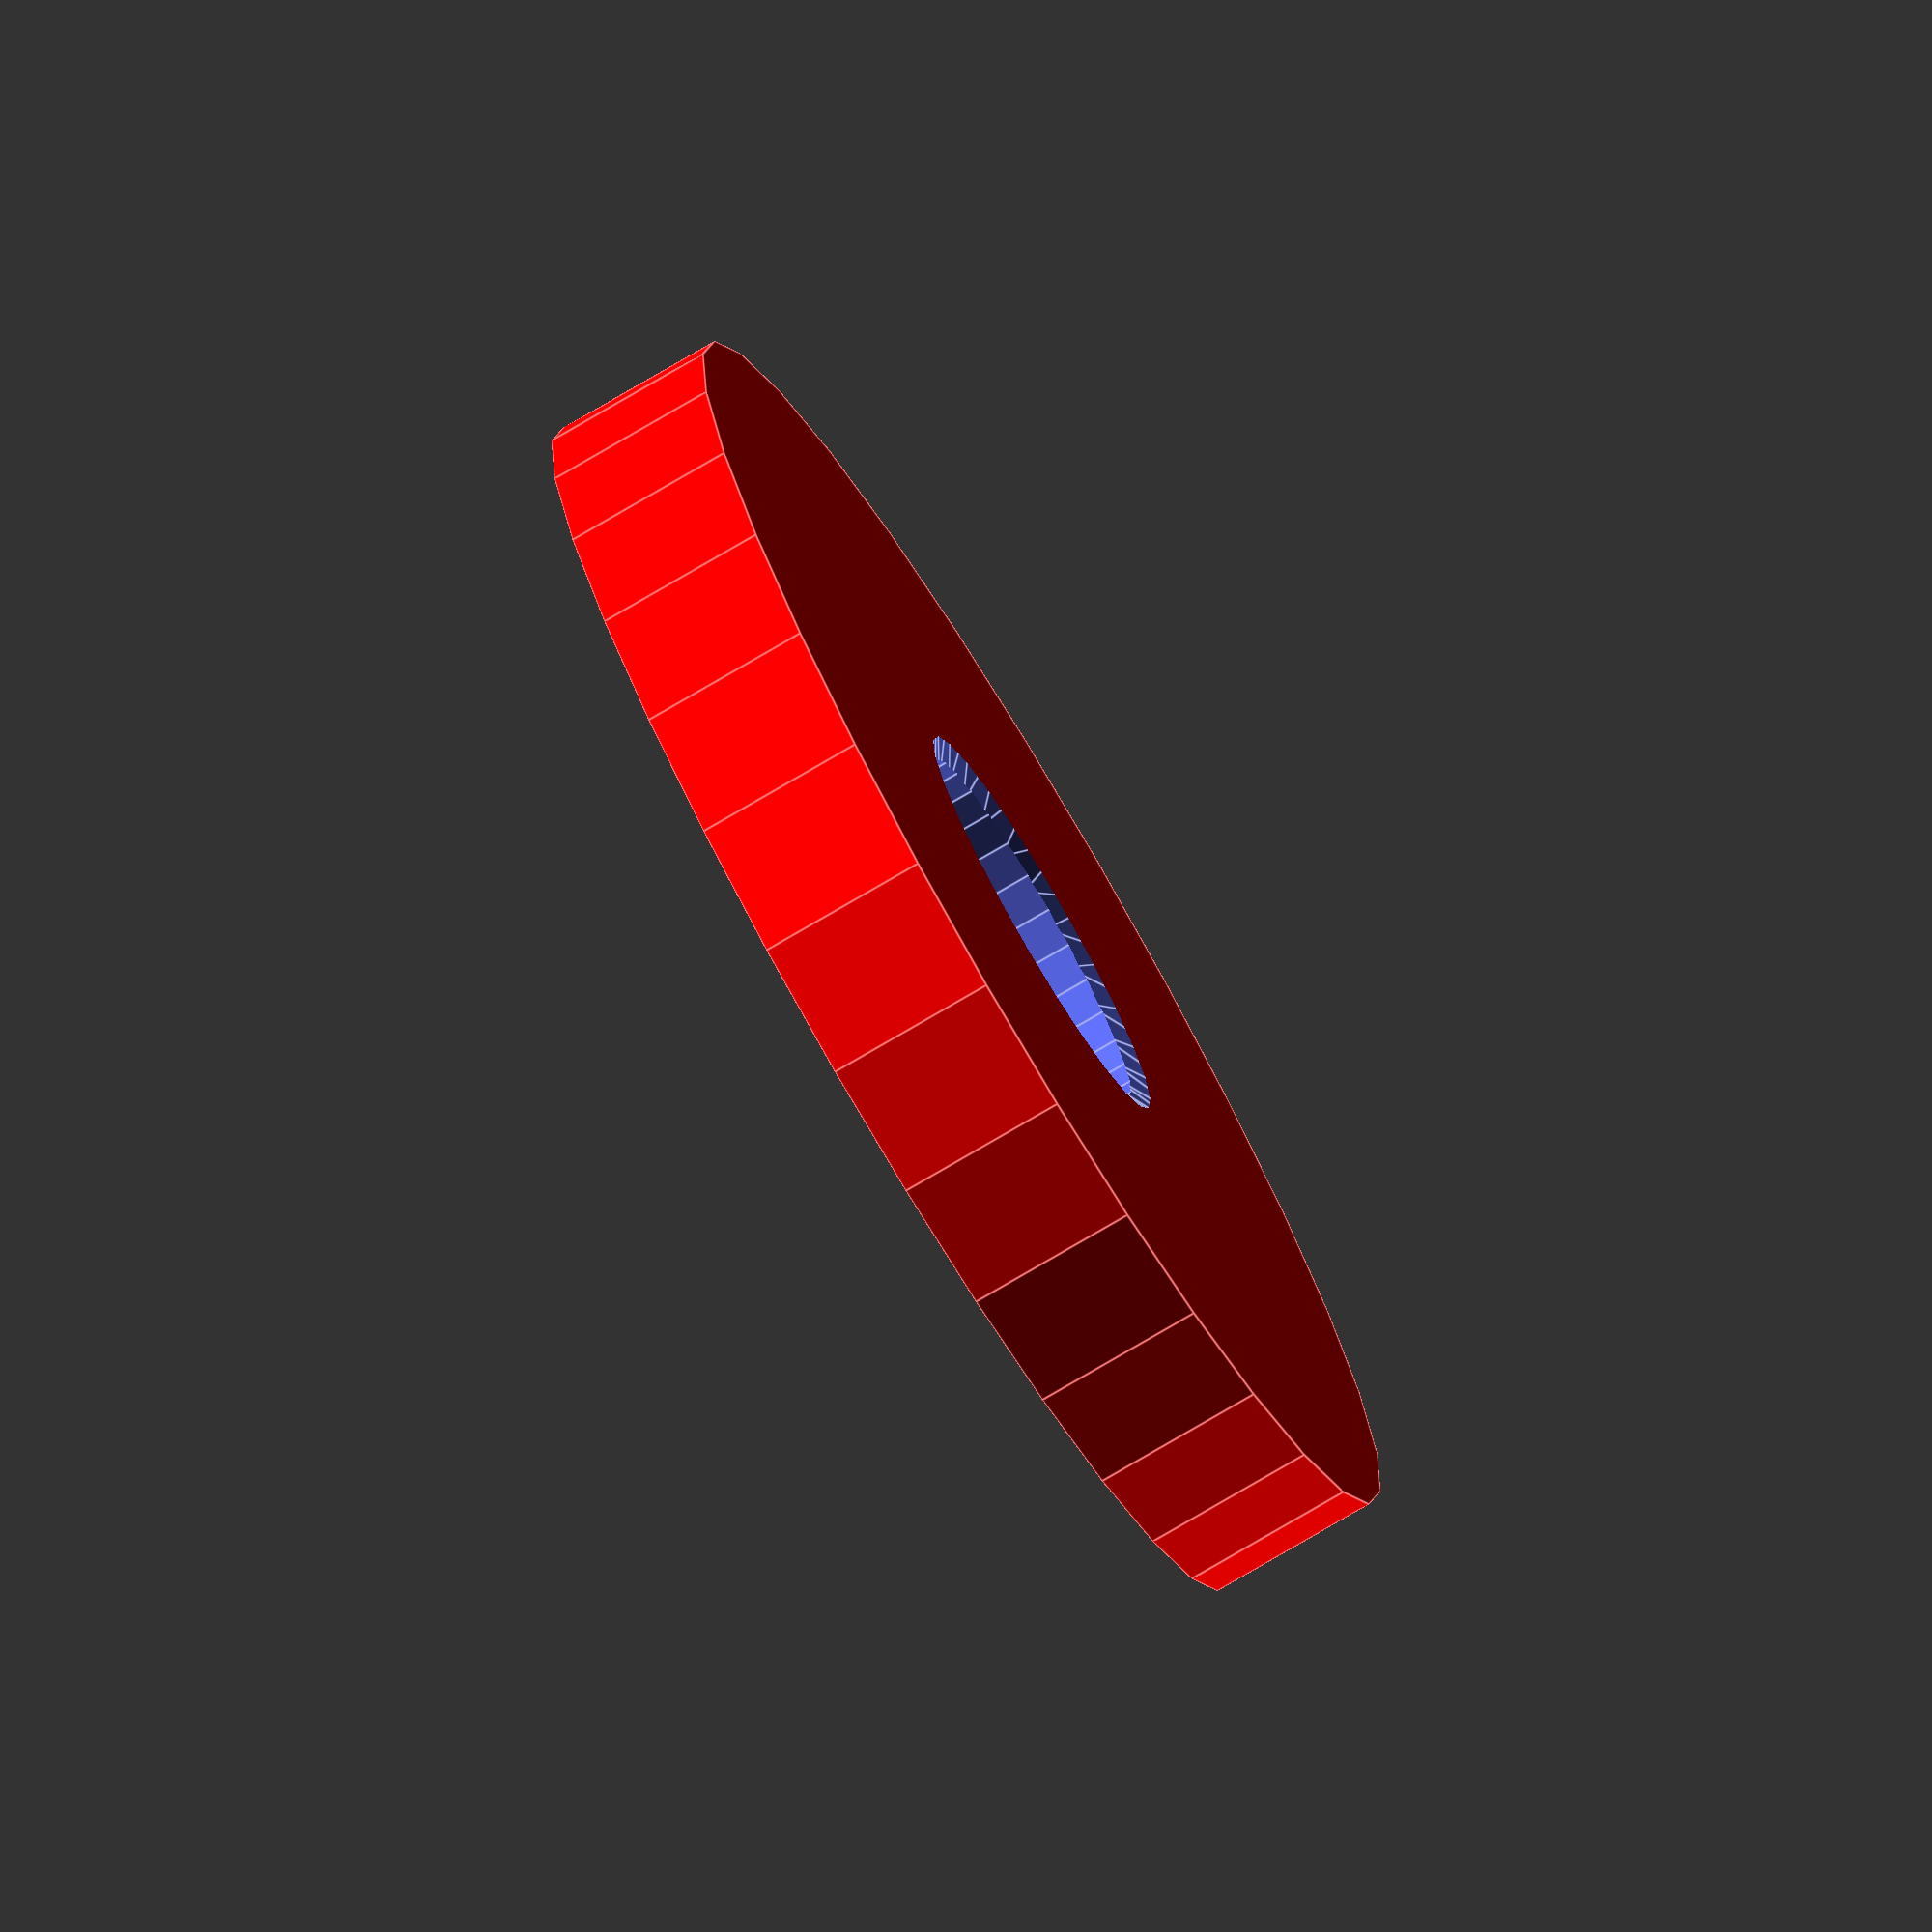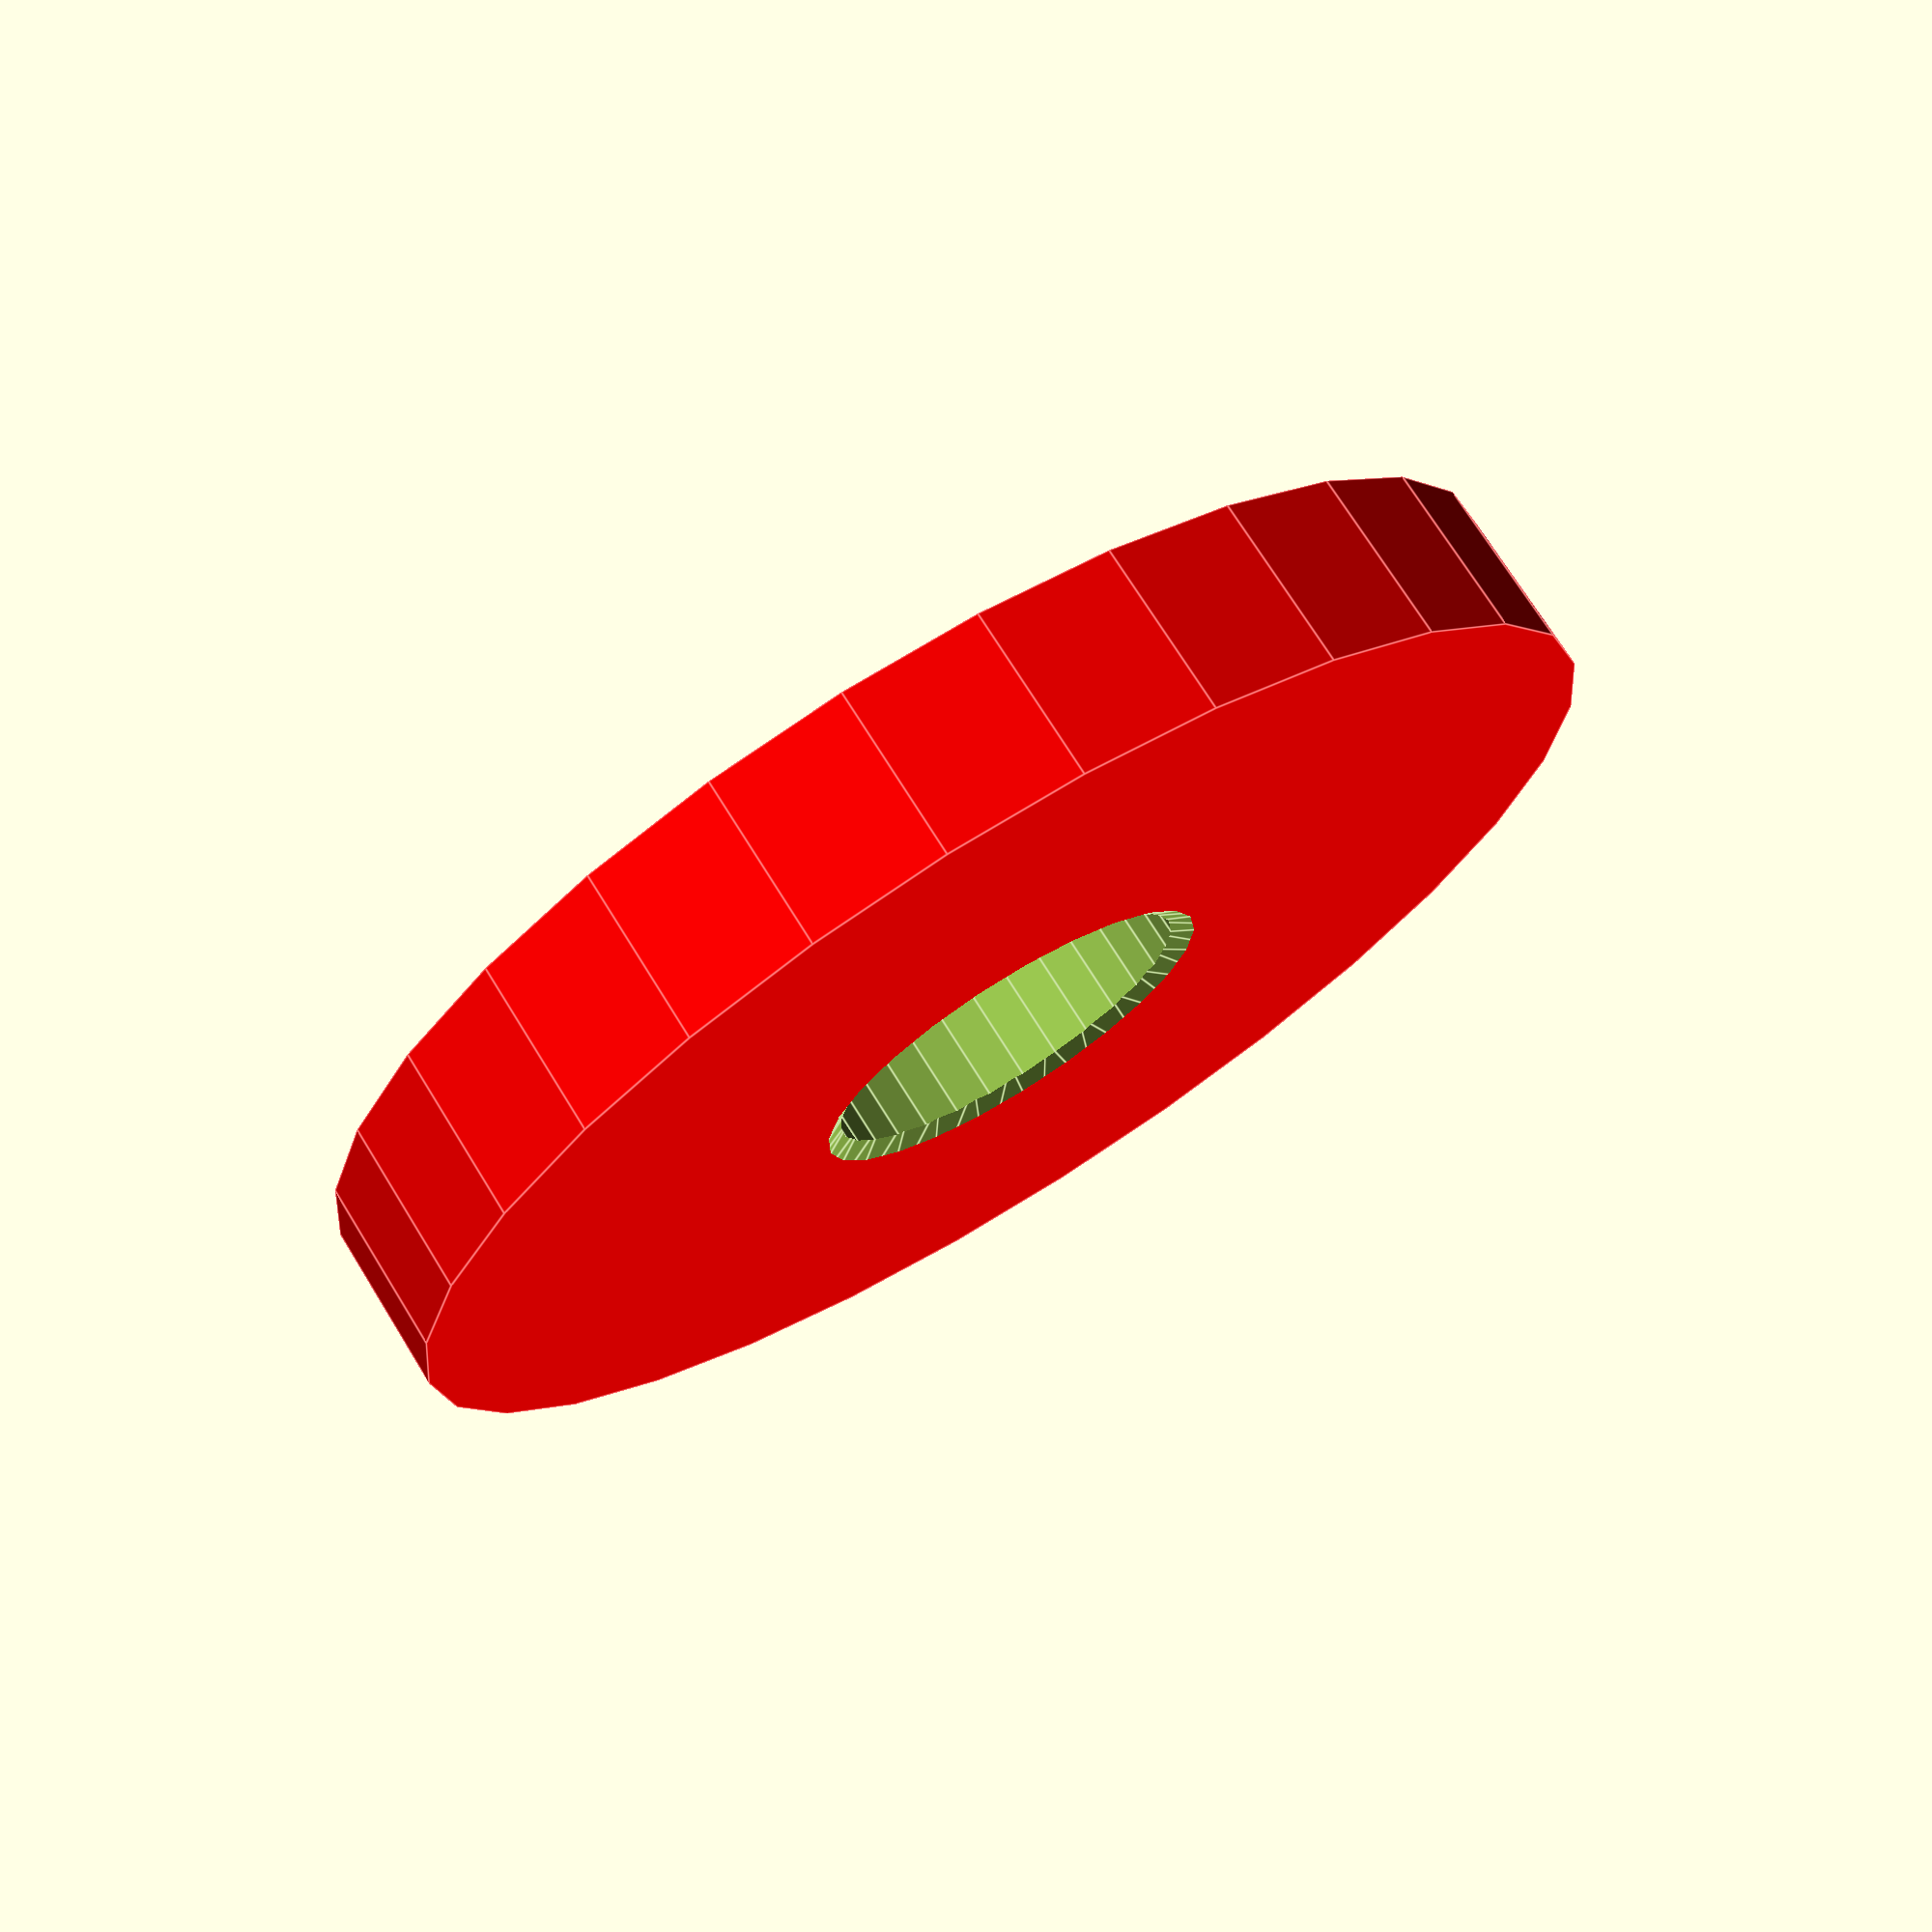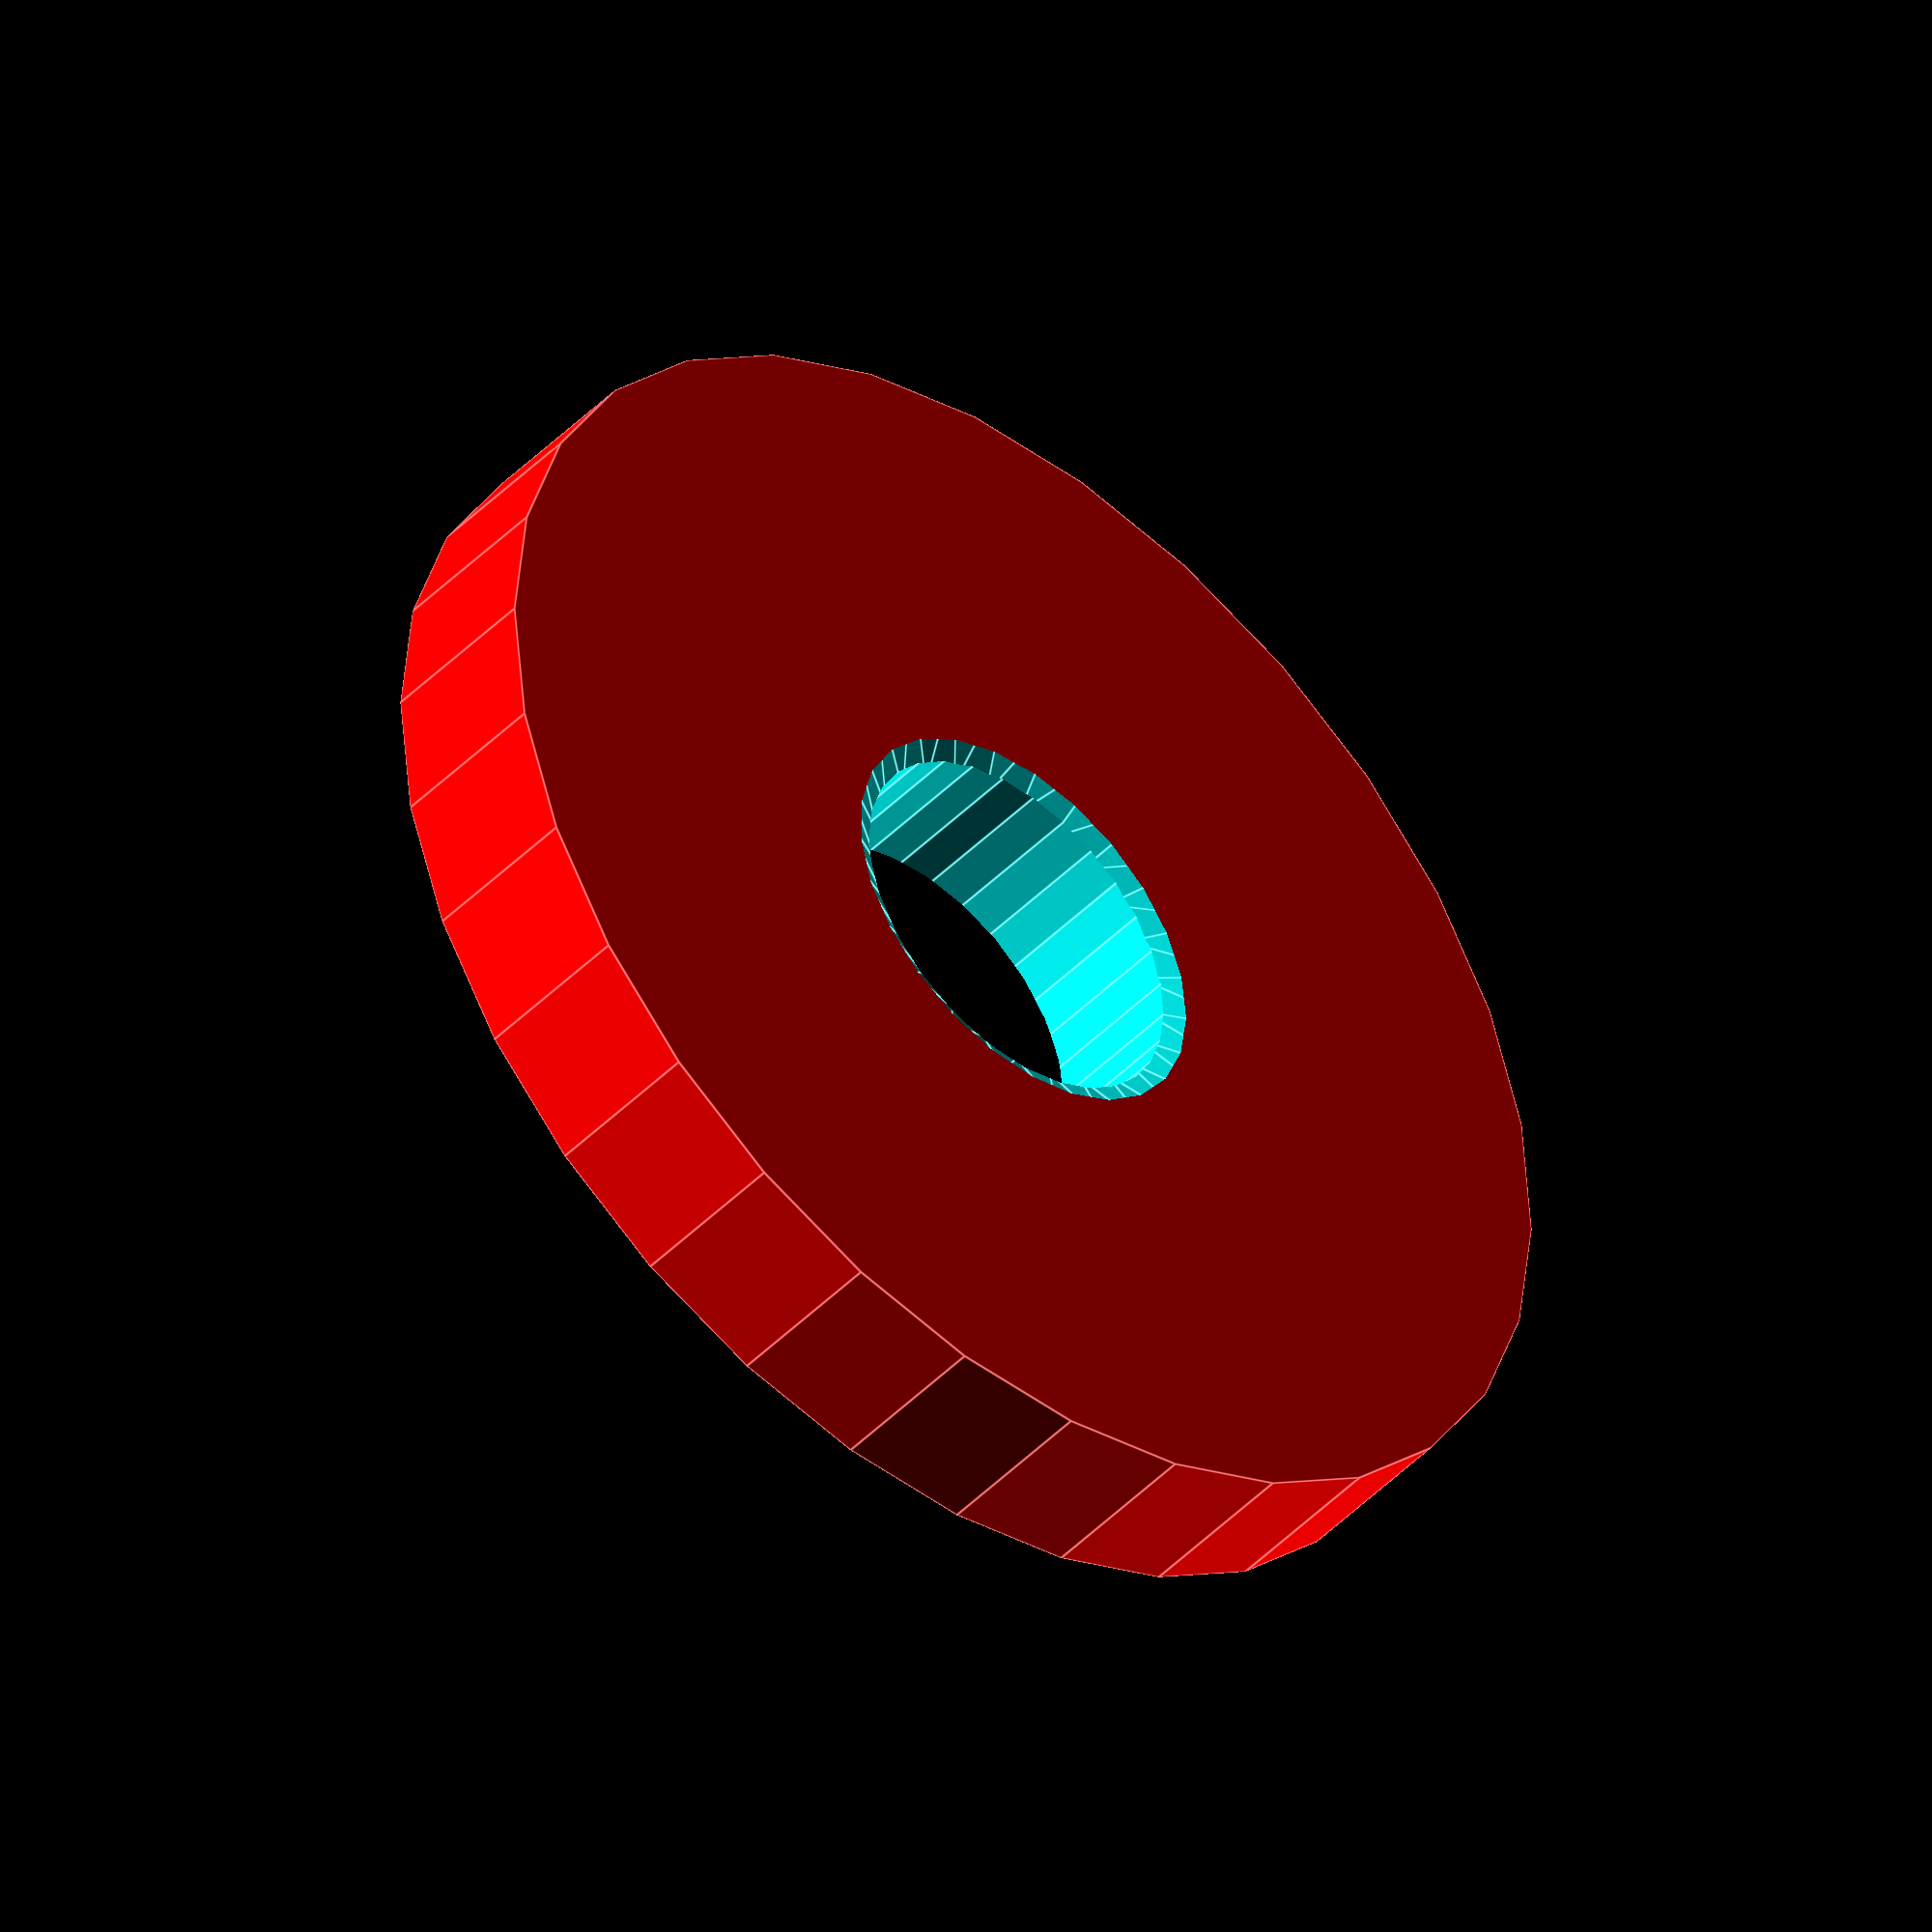
<openscad>
/* [Dimensions of the Spinner] */
// Outer Diameter
sOuterDiameter = 76;
// Outer thickness
sOuterThickness = 10;

/* [Dimensions of the Main Bearing] */
// Outer Diameter
mBOuterDiameter = 22;
// Outer thickness (same as outer thickness of the spinner, exept if you active the edgeless property)
mBOuterThickness = 7;
// Active the edgeless property
mBActiveEdgeless = true; // [true:Yes, false:No]
// Height of the sphere (for edgeless)
mBHeightEdgelessSphere = 30;
// Radius of the sphere (for edgeless)
mBRadiusEdgelessSphere = 28;
// Precision of the sphere (for edgeless)
mBPrecisionEdgelessSphere = 25;

fudge = 0.1;

difference ()
{
    color("red")
    cylinder(h=sOuterThickness, d=sOuterDiameter, center=true);
    
    cylinder(h=sOuterThickness+2*fudge, d=mBOuterDiameter, center=true);
    
    if (mBActiveEdgeless)
    {
        translate([0,0,mBHeightEdgelessSphere])
        sphere(r=mBRadiusEdgelessSphere, $fn=mBPrecisionEdgelessSphere);
        
        translate([0,0,-mBHeightEdgelessSphere])
        sphere(r=mBRadiusEdgelessSphere, $fn=mBPrecisionEdgelessSphere);
    }
}
</openscad>
<views>
elev=256.5 azim=176.6 roll=59.5 proj=o view=edges
elev=287.9 azim=287.7 roll=328.3 proj=p view=edges
elev=44.7 azim=251.4 roll=139.5 proj=o view=edges
</views>
